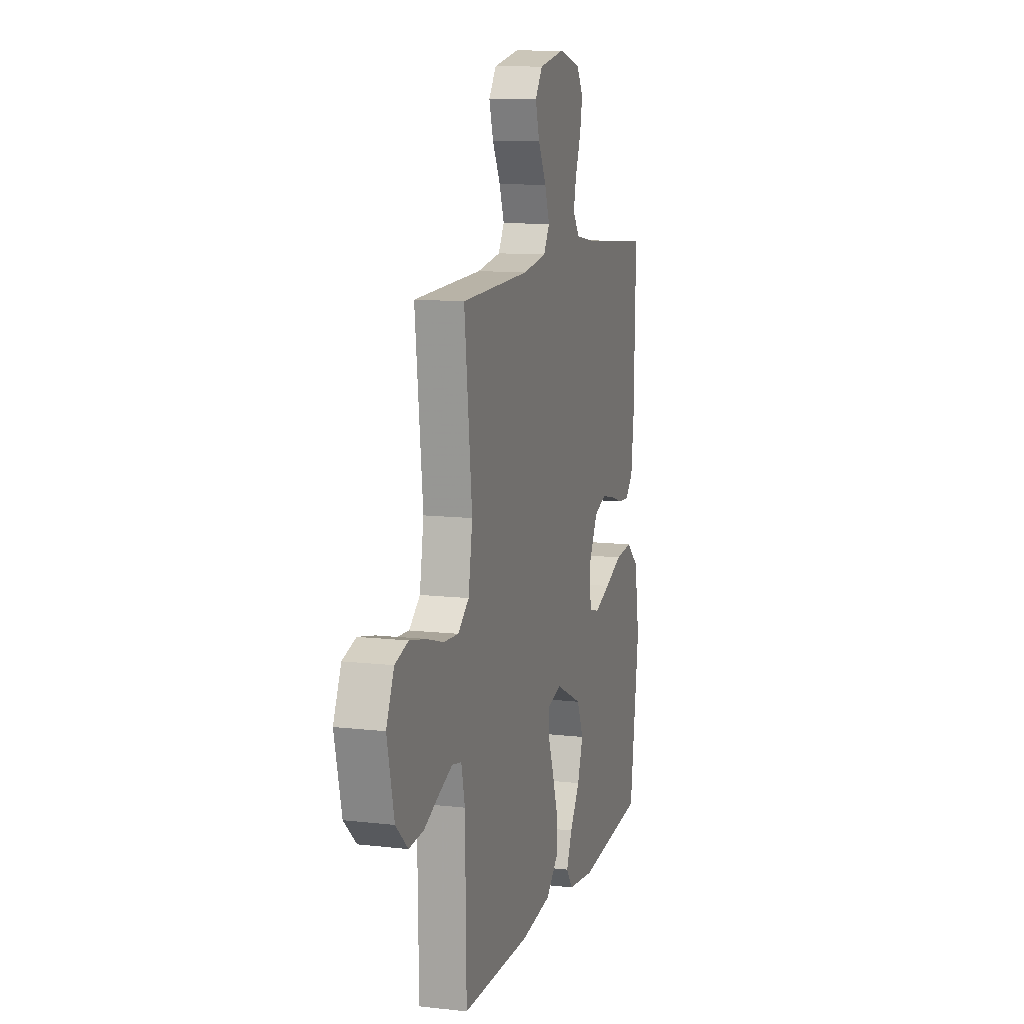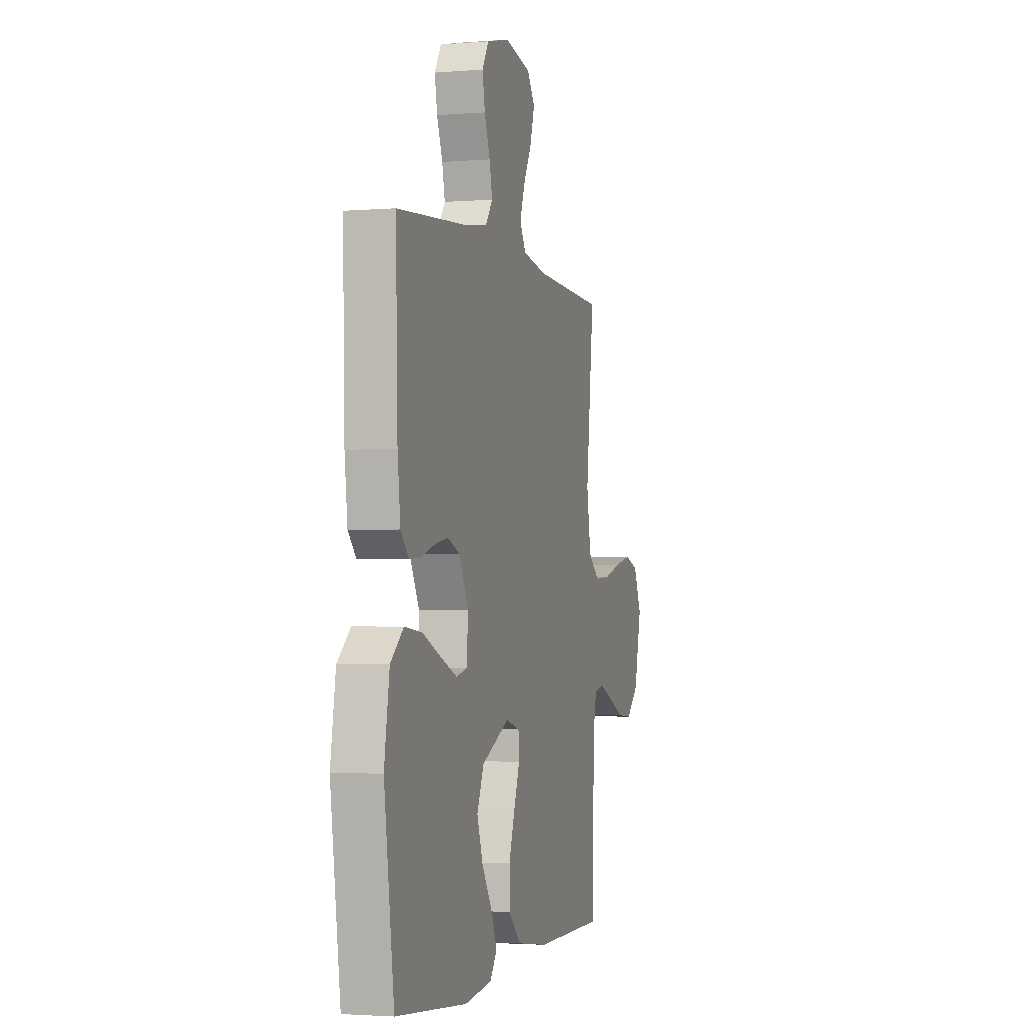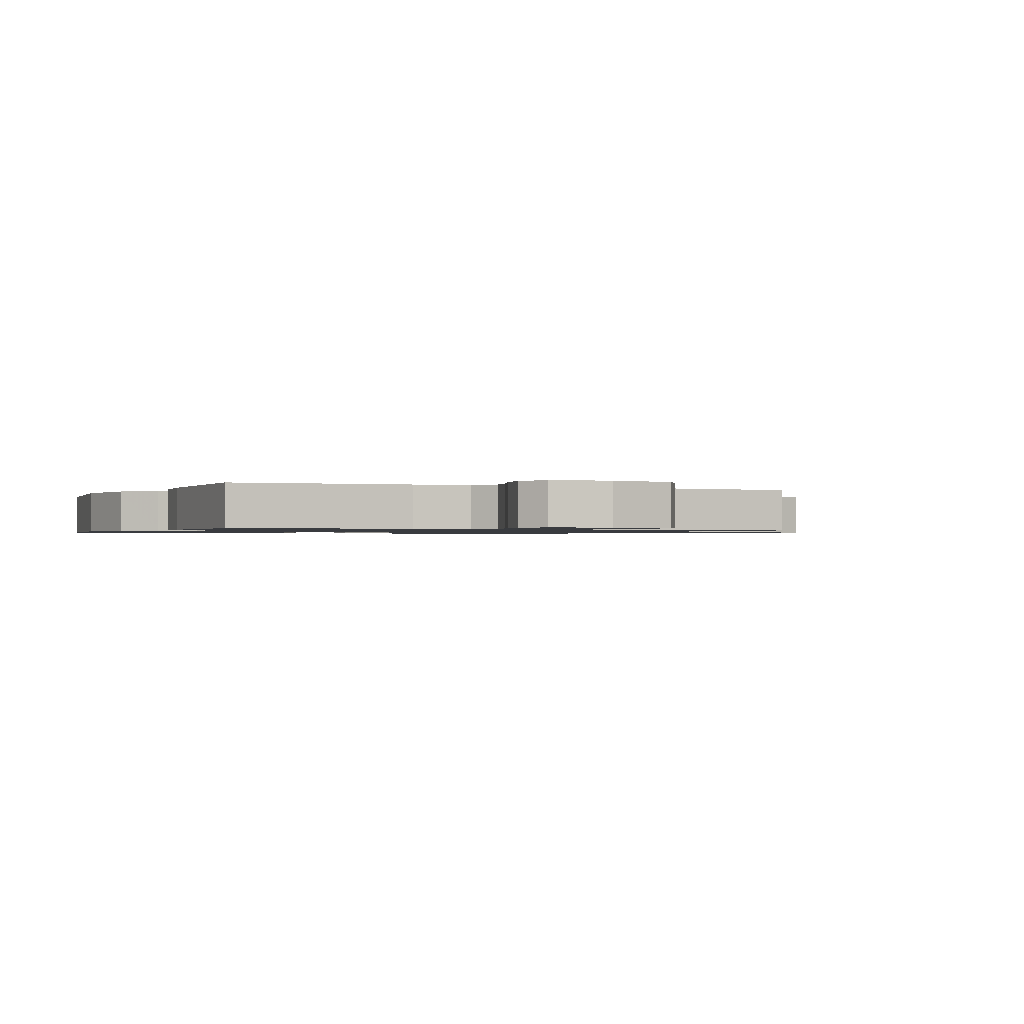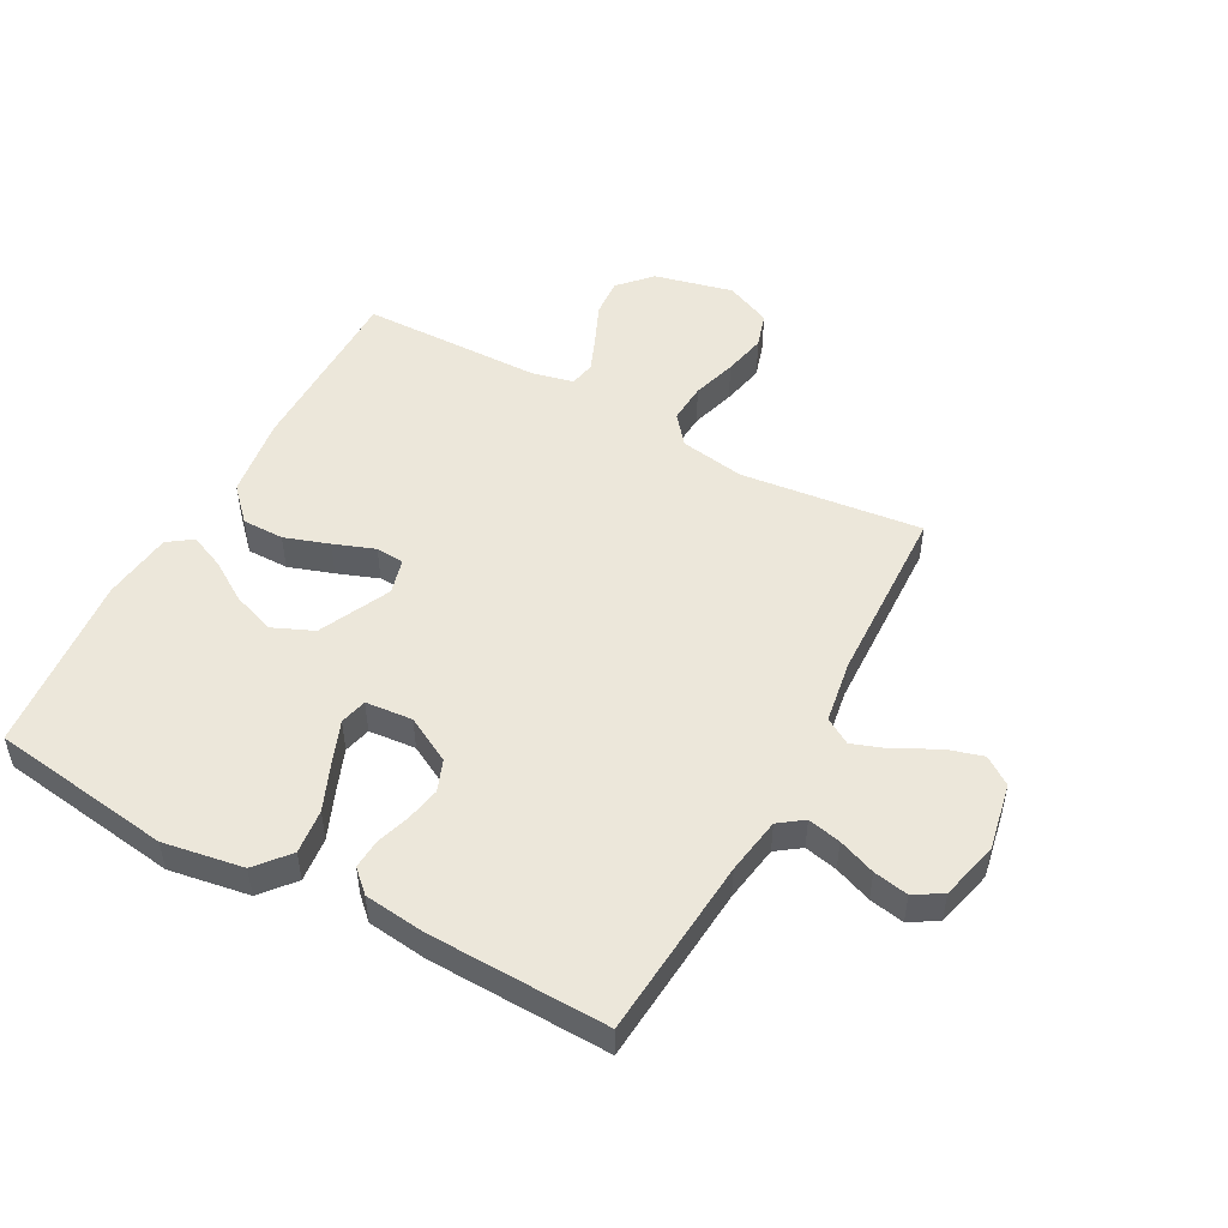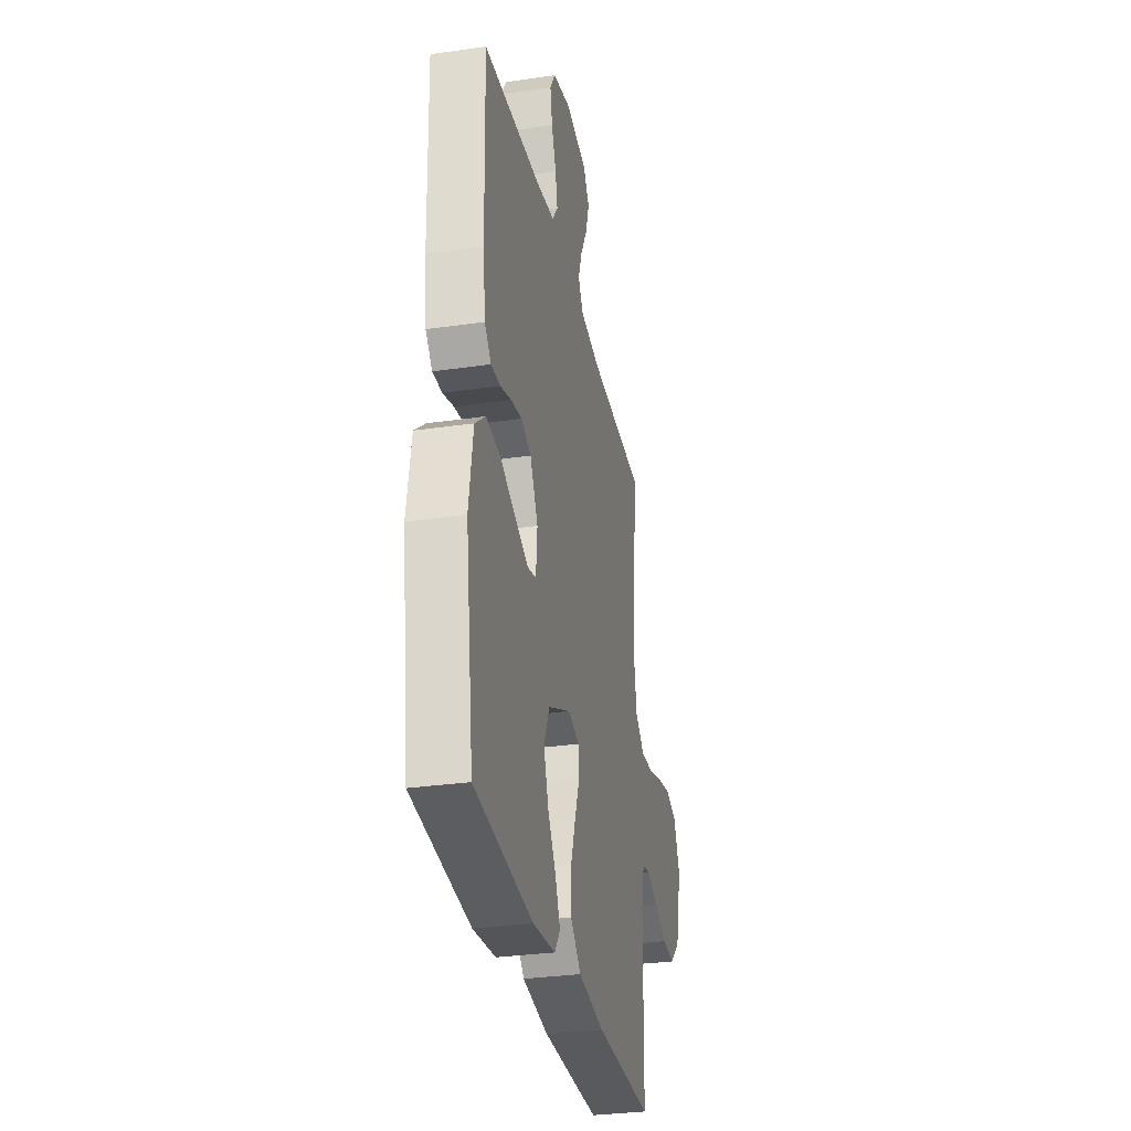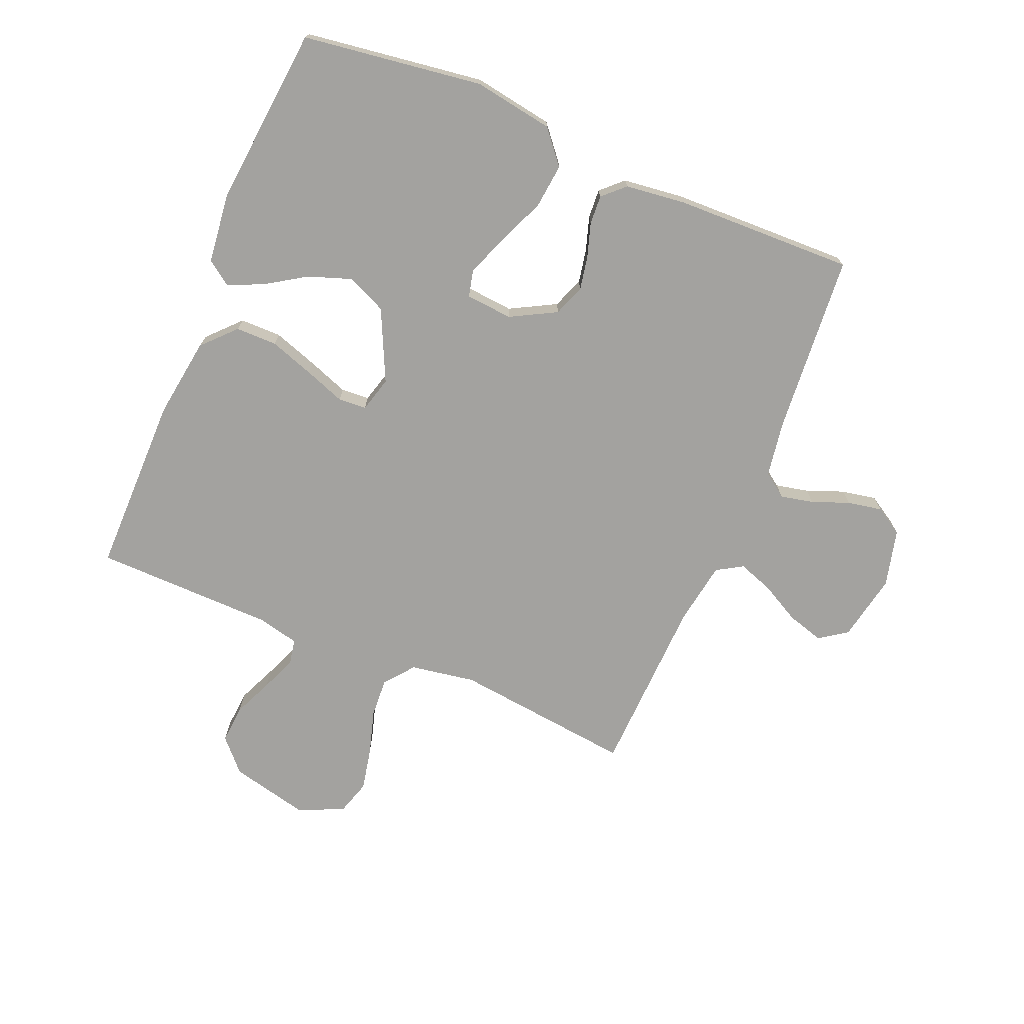
<metadata>
{"format":"obj","ext":"obj","renderer":"f3d","projection":"perspective","resolution":1024,"background":"white","views":[{"elev":10.9,"azim":106.0,"up":"+Z"},{"elev":-2.4,"azim":-74.0,"up":"+Z"},{"elev":-1.0,"azim":-24.8,"up":"+Y"},{"elev":50.5,"azim":-61.5,"up":"+Y"},{"elev":-31.1,"azim":-78.3,"up":"+Z"},{"elev":-72.6,"azim":-112.7,"up":"+Y"}]}
</metadata>
<code>
v 0.5 0.07 -0.5
v 0.2 0.07 -0.5
v 0.066 0.07 -0.481
v 0.012 0.07 -0.43
v 0.012 0.07 -0.361
v 0.037 0.07 -0.287
v 0.062 0.07 -0.219
v 0.059 0.07 -0.172
v 0 0.07 -0.156
v -0.118 0.07 -0.212
v -0.147 0.07 -0.279
v -0.122 0.07 -0.35
v -0.079 0.07 -0.417
v -0.054 0.07 -0.475
v -0.083 0.07 -0.515
v -0.2 0.07 -0.529
v -0.5 0.07 -0.5
v -0.542 0.07 -0.2
v -0.52 0.07 -0.067
v -0.465 0.07 -0.021
v -0.391 0.07 -0.029
v -0.312 0.07 -0.062
v -0.243 0.07 -0.089
v -0.198 0.07 -0.078
v -0.191 0.07 0
v -0.232 0.07 0.076
v -0.284 0.07 0.096
v -0.341 0.07 0.085
v -0.397 0.07 0.067
v -0.446 0.07 0.064
v -0.48 0.07 0.1
v -0.492 0.07 0.2
v -0.5 0.07 0.5
v -0.2 0.07 0.524
v -0.106 0.07 0.539
v -0.077 0.07 0.579
v -0.089 0.07 0.634
v -0.113 0.07 0.696
v -0.124 0.07 0.754
v -0.096 0.07 0.8
v 0 0.07 0.824
v 0.112 0.07 0.802
v 0.144 0.07 0.756
v 0.126 0.07 0.695
v 0.091 0.07 0.63
v 0.07 0.07 0.571
v 0.096 0.07 0.528
v 0.2 0.07 0.511
v 0.5 0.07 0.5
v 0.466 0.07 0.2
v 0.484 0.07 0.092
v 0.532 0.07 0.053
v 0.598 0.07 0.057
v 0.672 0.07 0.079
v 0.744 0.07 0.094
v 0.802 0.07 0.076
v 0.836 0.07 0
v 0.805 0.07 -0.131
v 0.752 0.07 -0.18
v 0.688 0.07 -0.175
v 0.622 0.07 -0.146
v 0.563 0.07 -0.122
v 0.521 0.07 -0.13
v 0.505 0.07 -0.2
v 0.5 0 -0.5
v 0.2 0 -0.5
v 0.066 0 -0.481
v 0.012 0 -0.43
v 0.012 0 -0.361
v 0.037 0 -0.287
v 0.062 0 -0.219
v 0.059 0 -0.172
v 0 0 -0.156
v -0.118 0 -0.212
v -0.147 0 -0.279
v -0.122 0 -0.35
v -0.079 0 -0.417
v -0.054 0 -0.475
v -0.083 0 -0.515
v -0.2 0 -0.529
v -0.5 0 -0.5
v -0.542 0 -0.2
v -0.52 0 -0.067
v -0.465 0 -0.021
v -0.391 0 -0.029
v -0.312 0 -0.062
v -0.243 0 -0.089
v -0.198 0 -0.078
v -0.191 0 0
v -0.232 0 0.076
v -0.284 0 0.096
v -0.341 0 0.085
v -0.397 0 0.067
v -0.446 0 0.064
v -0.48 0 0.1
v -0.492 0 0.2
v -0.5 0 0.5
v -0.2 0 0.524
v -0.106 0 0.539
v -0.077 0 0.579
v -0.089 0 0.634
v -0.113 0 0.696
v -0.124 0 0.754
v -0.096 0 0.8
v 0 0 0.824
v 0.112 0 0.802
v 0.144 0 0.756
v 0.126 0 0.695
v 0.091 0 0.63
v 0.07 0 0.571
v 0.096 0 0.528
v 0.2 0 0.511
v 0.5 0 0.5
v 0.466 0 0.2
v 0.484 0 0.092
v 0.532 0 0.053
v 0.598 0 0.057
v 0.672 0 0.079
v 0.744 0 0.094
v 0.802 0 0.076
v 0.836 0 0
v 0.805 0 -0.131
v 0.752 0 -0.18
v 0.688 0 -0.175
v 0.622 0 -0.146
v 0.563 0 -0.122
v 0.521 0 -0.13
v 0.505 0 -0.2
f 58 59 60 61
f 58 61 62
f 57 58 62
f 56 57 62 63
f 53 54 55 56
f 48 49 50
f 47 48 50 51
f 42 43 44 45
f 42 45 46
f 41 42 46
f 40 41 46
f 37 38 39 40
f 36 37 40 46
f 35 36 46 47
f 31 32 33 34
f 28 29 30 31
f 27 28 31 34
f 26 27 34 35
f 19 20 21 22
f 19 22 23
f 18 19 23
f 17 18 23 24
f 12 13 14 15
f 11 12 15 16
f 4 5 6 7
f 2 3 4 7
f 64 1 2 7
f 63 64 7 8
f 53 56 63 8
f 26 35 47 51
f 25 26 51 52
f 24 25 52 53
f 11 16 17 24
f 10 11 24
f 9 10 24
f 8 9 24 53
f 125 124 123 122
f 126 125 122
f 126 122 121
f 127 126 121 120
f 120 119 118 117
f 114 113 112
f 115 114 112 111
f 109 108 107 106
f 110 109 106
f 110 106 105
f 110 105 104
f 104 103 102 101
f 110 104 101 100
f 111 110 100 99
f 98 97 96 95
f 95 94 93 92
f 98 95 92 91
f 99 98 91 90
f 86 85 84 83
f 87 86 83
f 87 83 82
f 88 87 82 81
f 79 78 77 76
f 80 79 76 75
f 71 70 69 68
f 71 68 67 66
f 71 66 65 128
f 72 71 128 127
f 72 127 120 117
f 115 111 99 90
f 116 115 90 89
f 117 116 89 88
f 88 81 80 75
f 88 75 74
f 88 74 73
f 117 88 73 72
f 1 65 66 2
f 2 66 67 3
f 3 67 68 4
f 4 68 69 5
f 5 69 70 6
f 6 70 71 7
f 7 71 72 8
f 8 72 73 9
f 9 73 74 10
f 10 74 75 11
f 11 75 76 12
f 12 76 77 13
f 13 77 78 14
f 14 78 79 15
f 15 79 80 16
f 16 80 81 17
f 17 81 82 18
f 18 82 83 19
f 19 83 84 20
f 20 84 85 21
f 21 85 86 22
f 22 86 87 23
f 23 87 88 24
f 24 88 89 25
f 25 89 90 26
f 26 90 91 27
f 27 91 92 28
f 28 92 93 29
f 29 93 94 30
f 30 94 95 31
f 31 95 96 32
f 32 96 97 33
f 33 97 98 34
f 34 98 99 35
f 35 99 100 36
f 36 100 101 37
f 37 101 102 38
f 38 102 103 39
f 39 103 104 40
f 40 104 105 41
f 41 105 106 42
f 42 106 107 43
f 43 107 108 44
f 44 108 109 45
f 45 109 110 46
f 46 110 111 47
f 47 111 112 48
f 48 112 113 49
f 49 113 114 50
f 50 114 115 51
f 51 115 116 52
f 52 116 117 53
f 53 117 118 54
f 54 118 119 55
f 55 119 120 56
f 56 120 121 57
f 57 121 122 58
f 58 122 123 59
f 59 123 124 60
f 60 124 125 61
f 61 125 126 62
f 62 126 127 63
f 63 127 128 64
f 64 128 65 1

</code>
